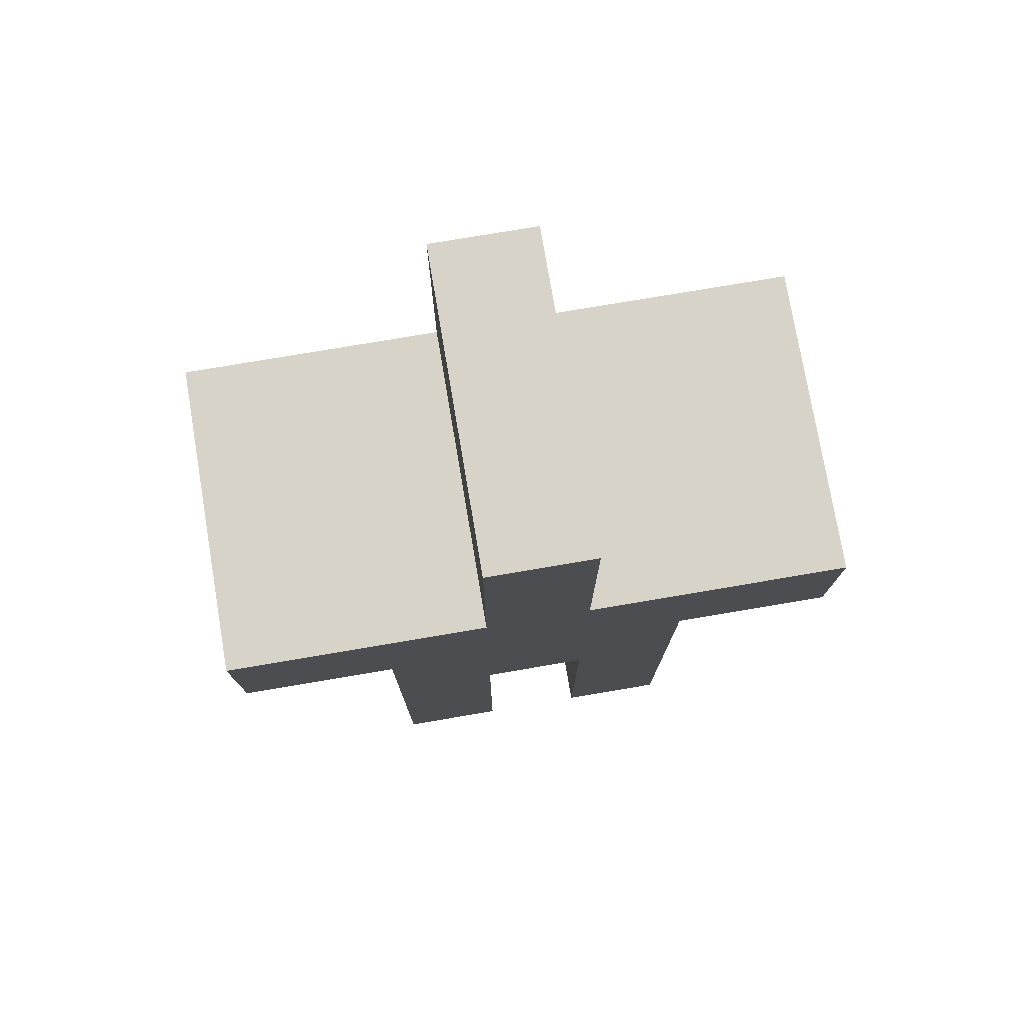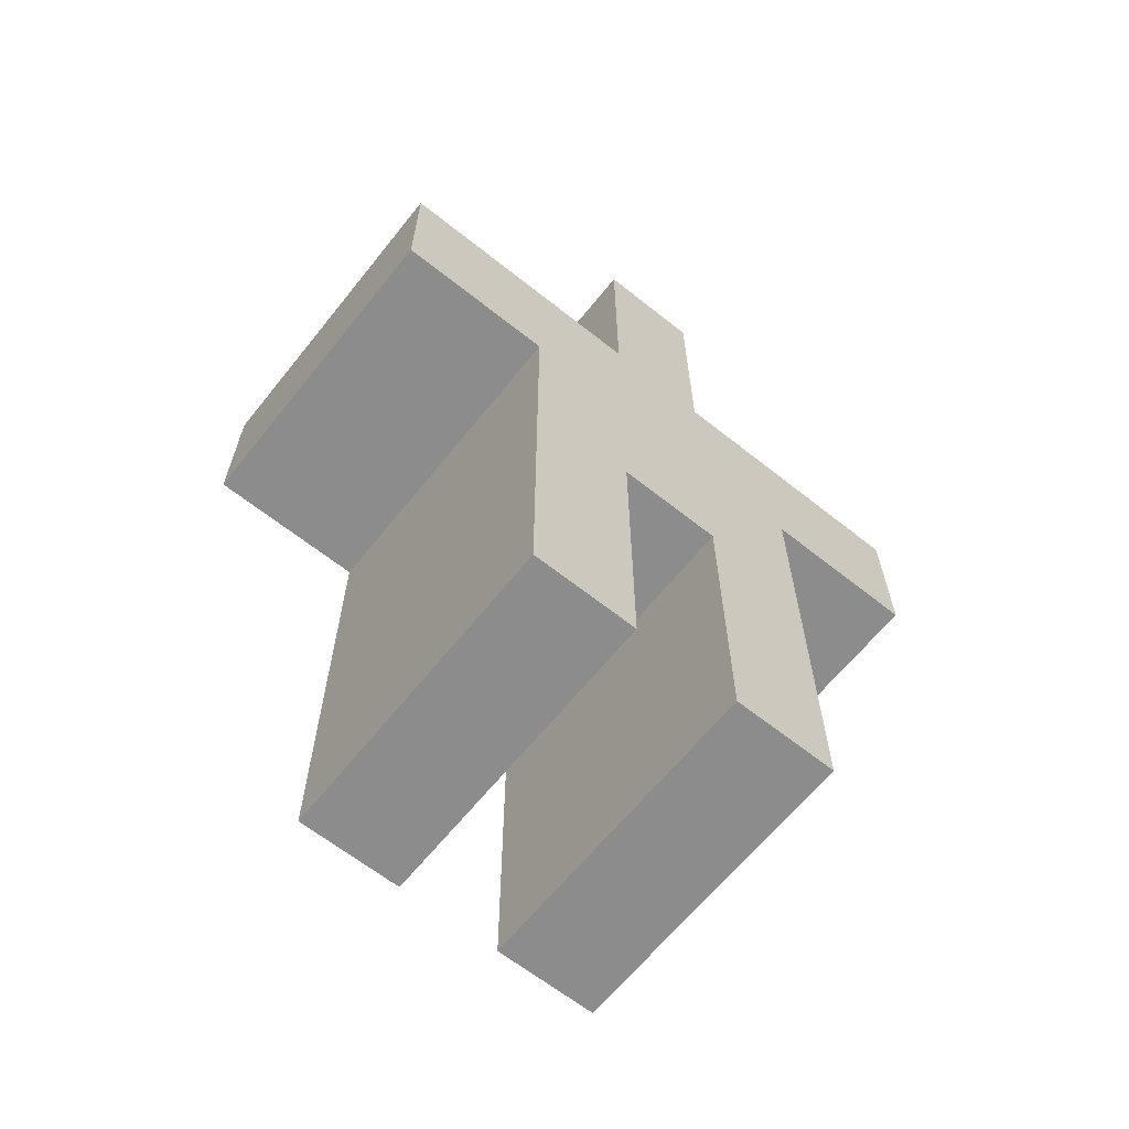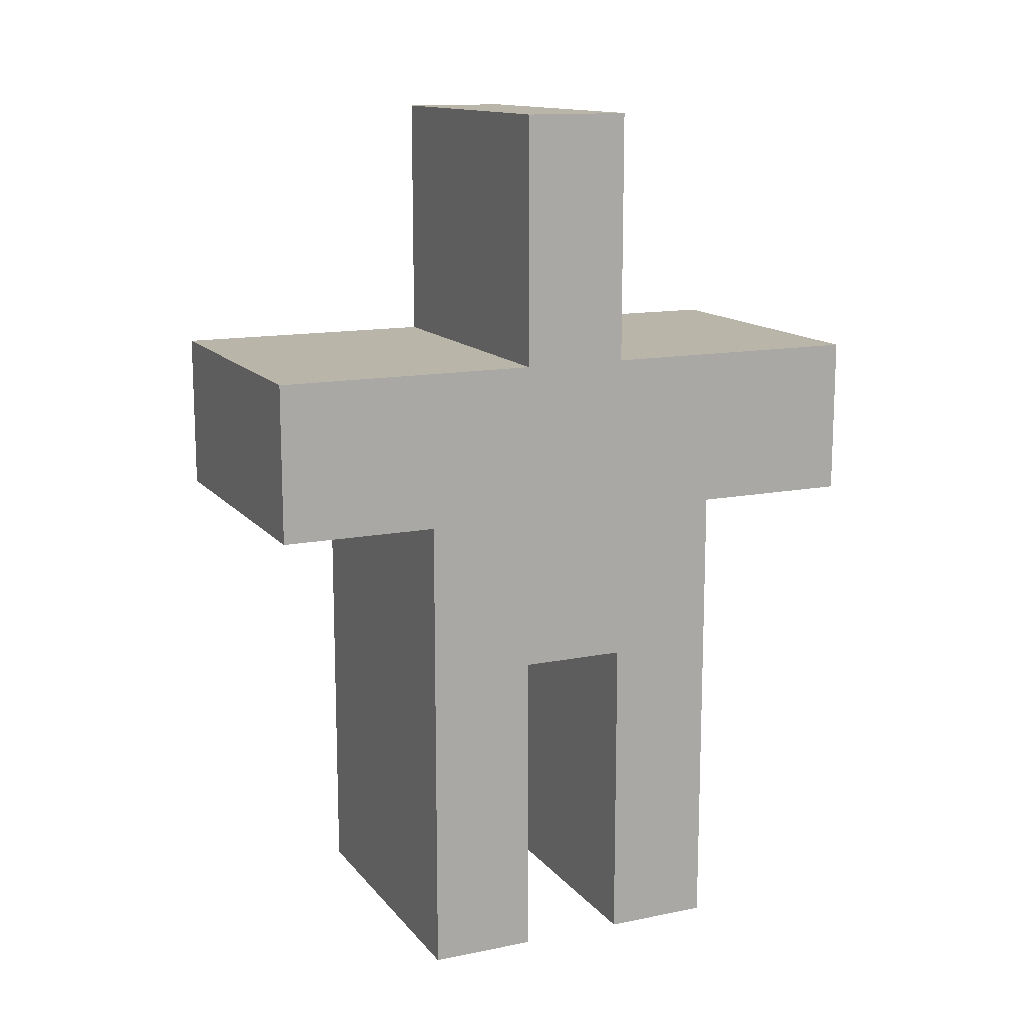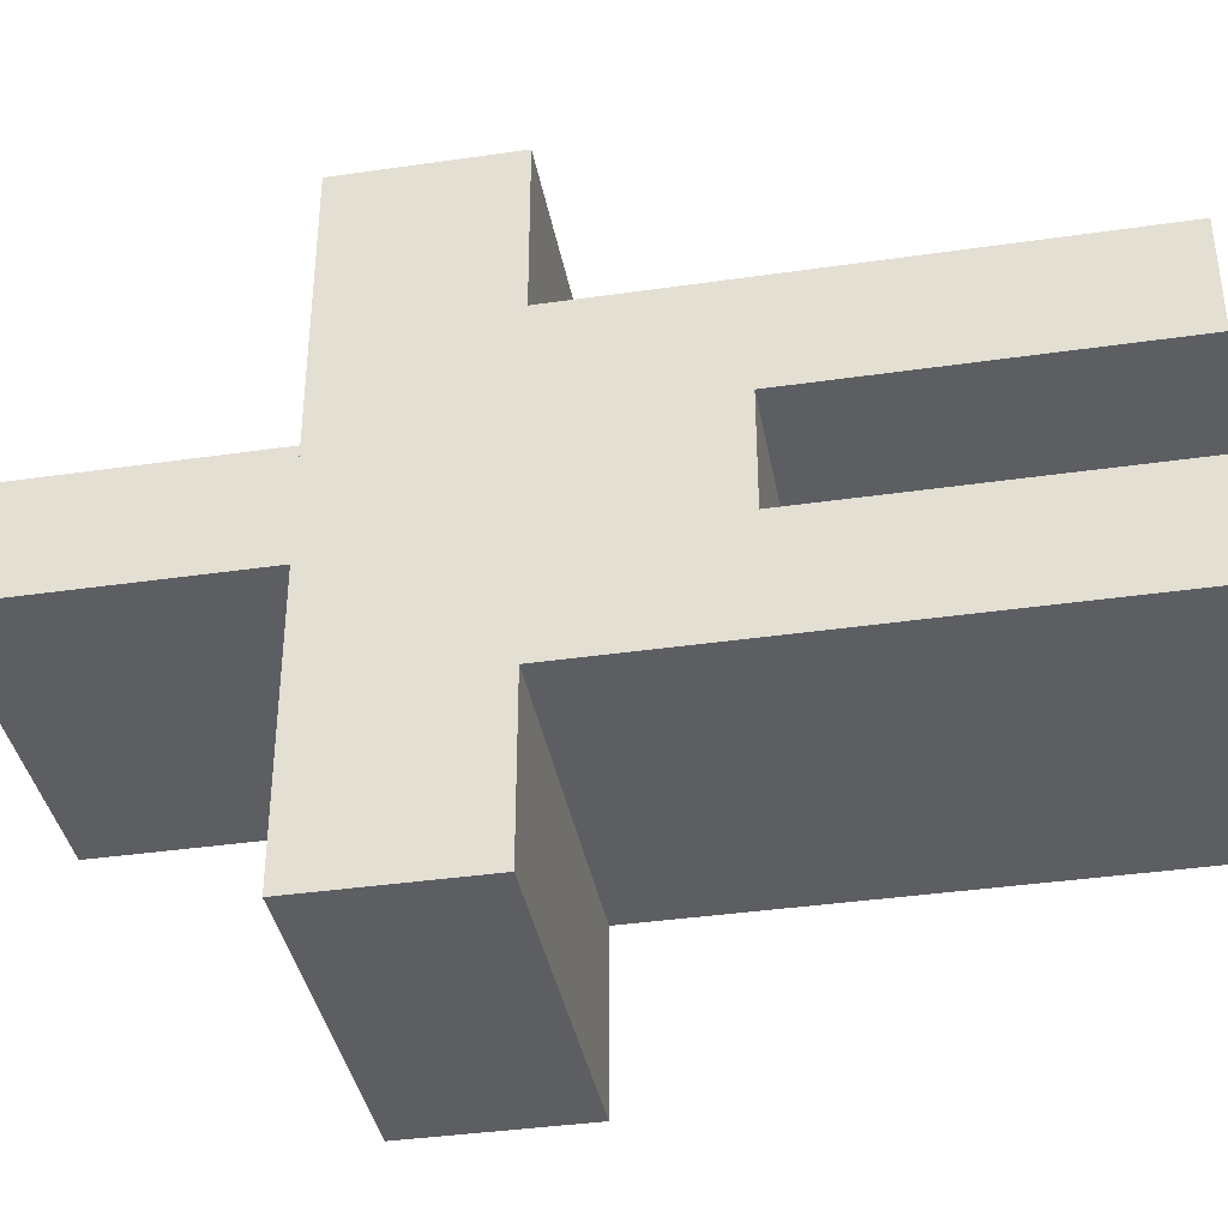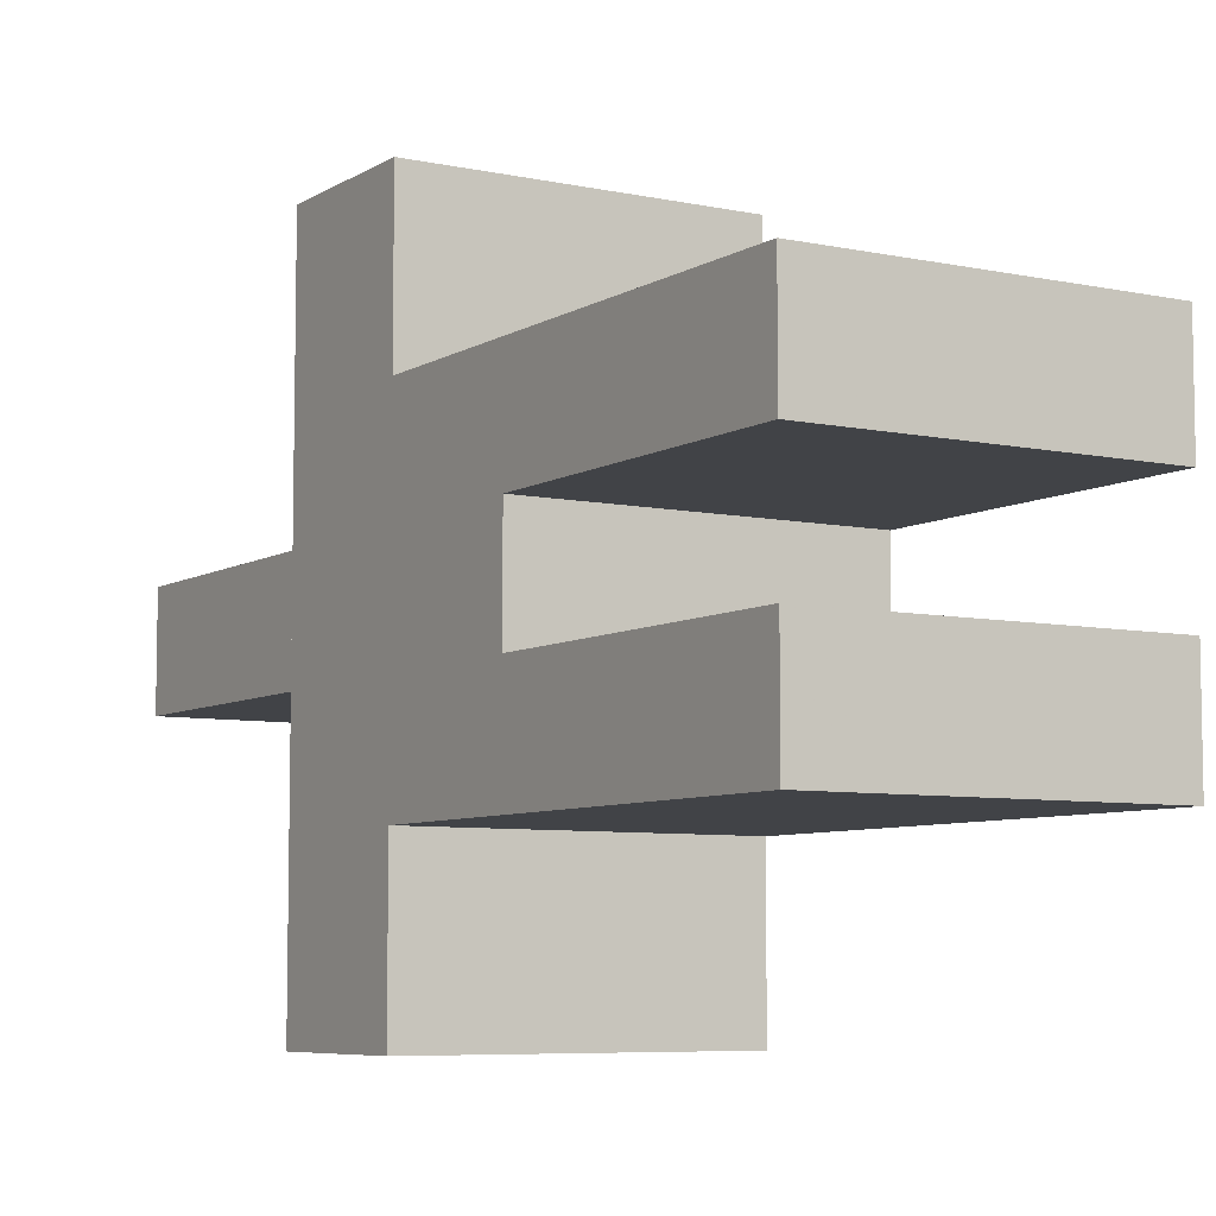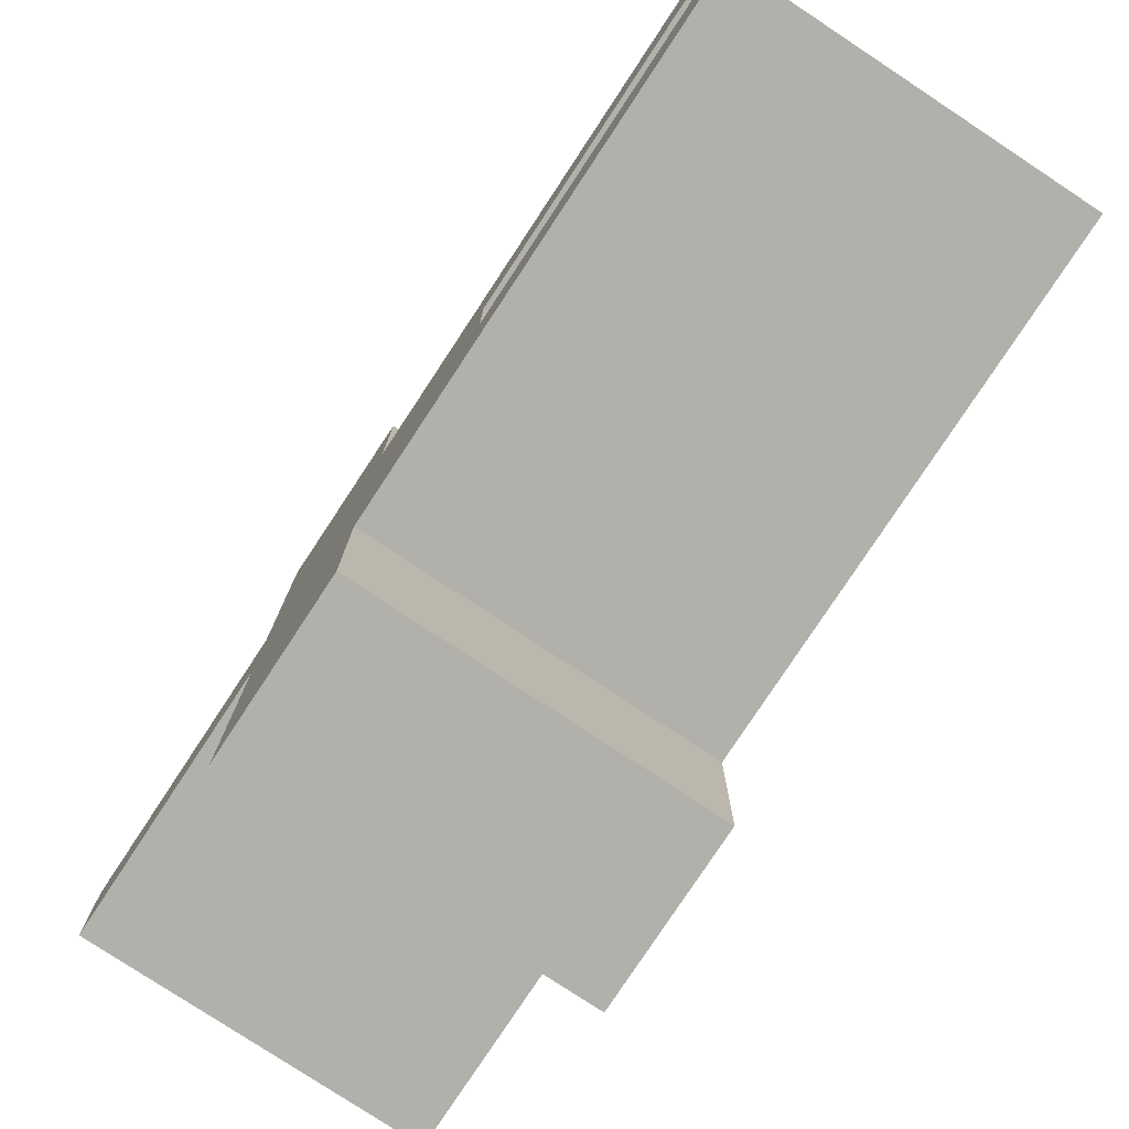
<metadata>
{"format":"obj","ext":"obj","renderer":"f3d","projection":"perspective","resolution":1024,"background":"white","views":[{"elev":76.6,"azim":80.4,"up":"+Y"},{"elev":-64.2,"azim":51.3,"up":"+Y"},{"elev":13.5,"azim":-114.3,"up":"+Y"},{"elev":-38.1,"azim":-79.6,"up":"+Z"},{"elev":-6.9,"azim":-31.6,"up":"+Z"},{"elev":-78.5,"azim":-33.4,"up":"+Z"}]}
</metadata>
<code>
o Plane
v 0.5 1 -0.5
v 0.5 2 -0.5
v -0.5 1 -0.1667
v -0.5 1 0.1667
v 0.5 1 0.1667
v 0.5 1 -0.1667
v -0.5 0 0.1667
v -0.5 0 0.5
v 0.5 0 0.5
v 0.5 0 -0.1667
v 0.5 0 -0.5
v -0.5 0 -0.5
v -0.5 0 -0.1667
v 0.5 0 0.1667
v 0.5 1.5 -0.5
v 0.5 1.5 0.5
v -0.5 1.5 0.5
v -0.5 1.5 -0.5
v 0.5 2 -1
v -0.5 2 -1
v 0.5 1.5 -1
v -0.5 1.5 -1
v 0.5 2 1
v -0.5 1.5 1
v 0.5 1.5 1
v -0.5 2.794 -0.1667
v -0.5 2.794 0.1667
v 0.5 2.794 0.1667
v 0.5 2.794 -0.1667
v -0.5 1 0.5
v 0.5 1 0.5
v -0.5 1 -0.5
v -0.5 2 0.5
v 0.5 2 0.5
v -0.5 2 -0.5
v -0.5 2 -0.1667
v -0.5 2 0.1667
v 0.5 2 0.1667
v 0.5 2 -0.1667
v -0.5 2 1
f 31 14 5
f 19 36 39
f 15 19 2
f 36 29 39
f 3 10 6
f 3 5 4
f 12 10 13
f 7 9 8
f 1 12 32
f 32 13 3
f 30 9 31
f 5 7 4
f 6 11 1
f 4 8 30
f 31 17 30
f 32 15 1
f 22 19 21
f 18 21 15
f 37 23 38
f 35 22 18
f 25 40 24
f 34 25 16
f 16 24 17
f 17 40 33
f 28 26 27
f 39 28 38
f 37 26 36
f 38 27 37
f 1 15 34
f 30 35 32
f 31 9 14
f 19 20 36
f 15 21 19
f 36 26 29
f 3 13 10
f 3 6 5
f 12 11 10
f 7 14 9
f 1 11 12
f 32 12 13
f 30 8 9
f 5 14 7
f 6 10 11
f 4 7 8
f 31 16 17
f 32 18 15
f 22 20 19
f 18 22 21
f 37 40 23
f 35 20 22
f 25 23 40
f 34 23 25
f 16 25 24
f 17 24 40
f 28 29 26
f 39 29 28
f 37 27 26
f 38 28 27
f 34 31 1
f 15 2 34
f 30 33 35

</code>
